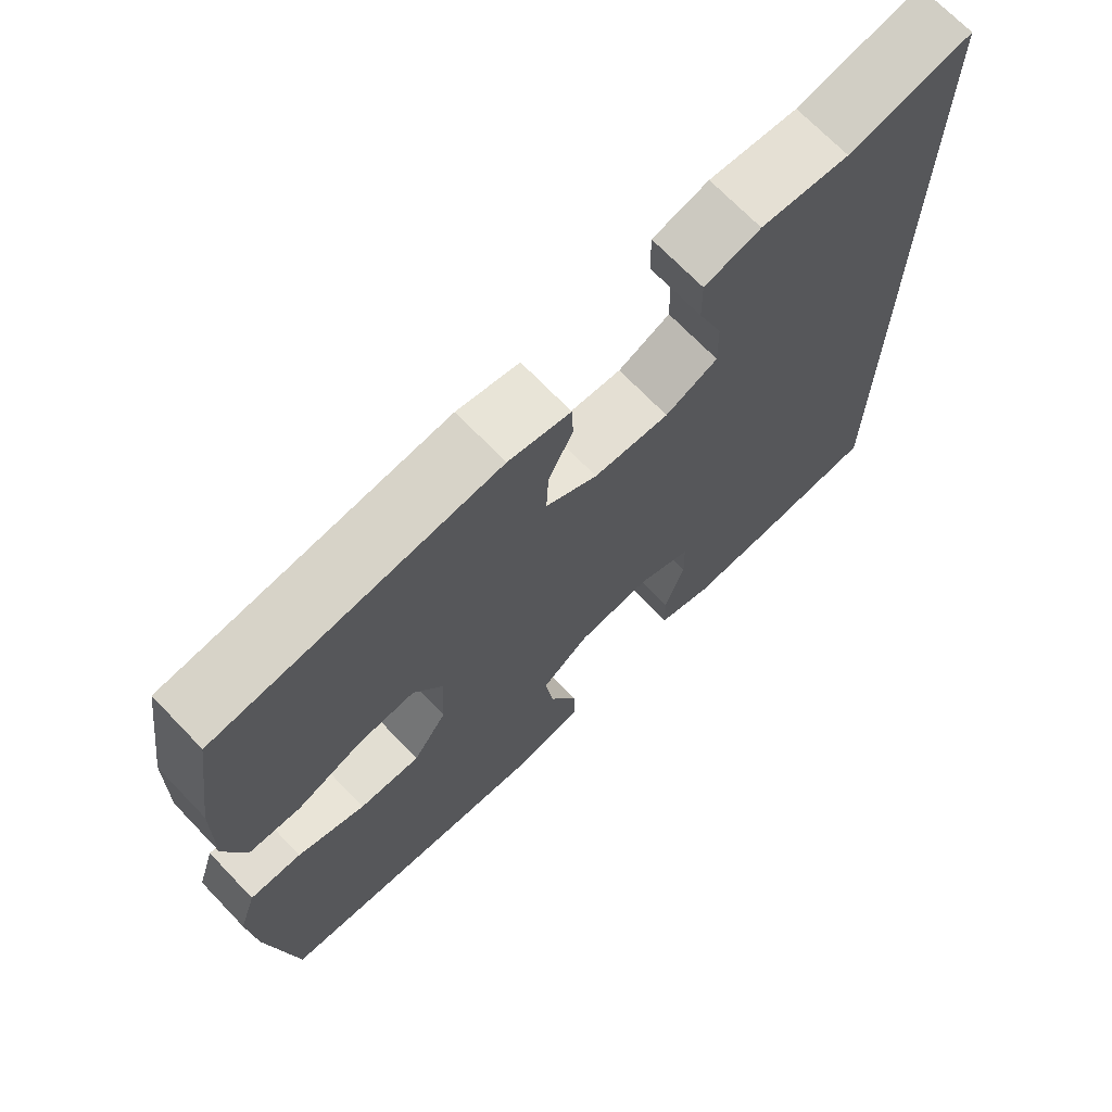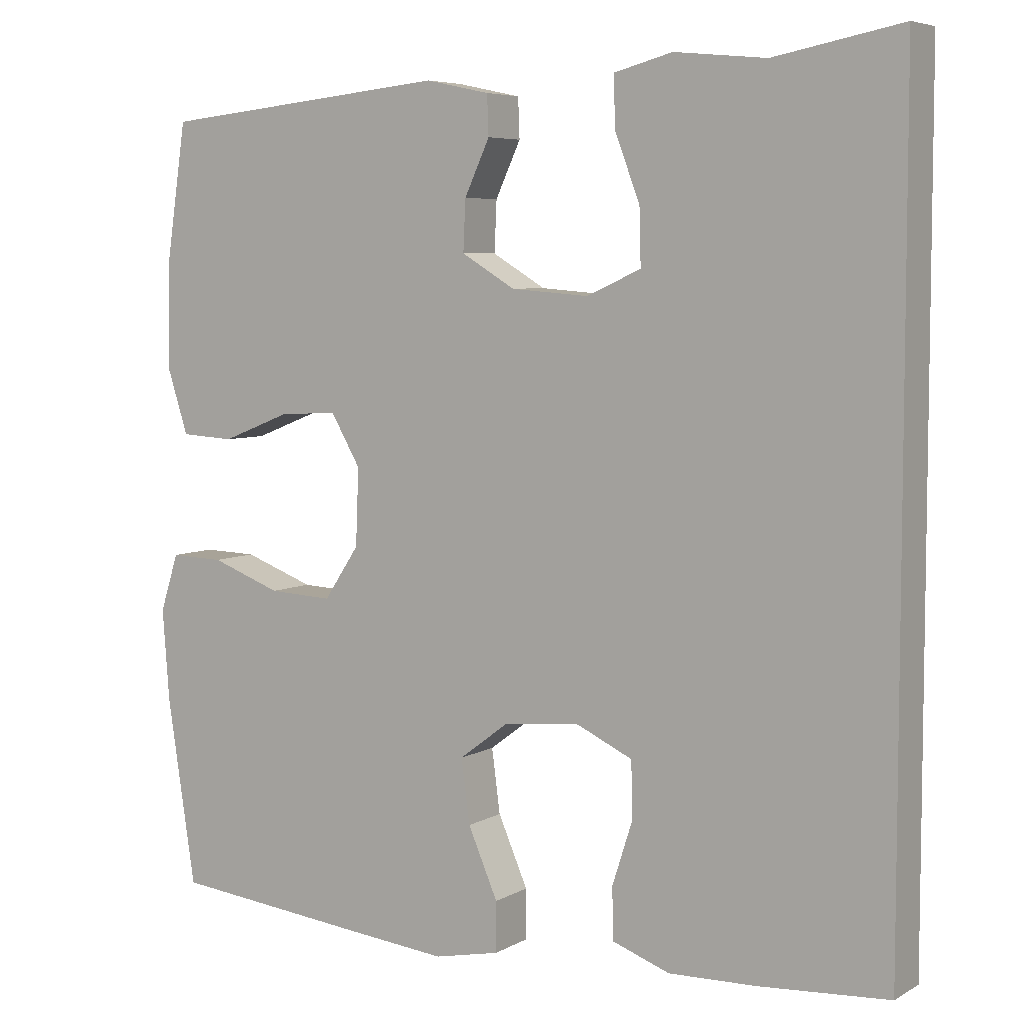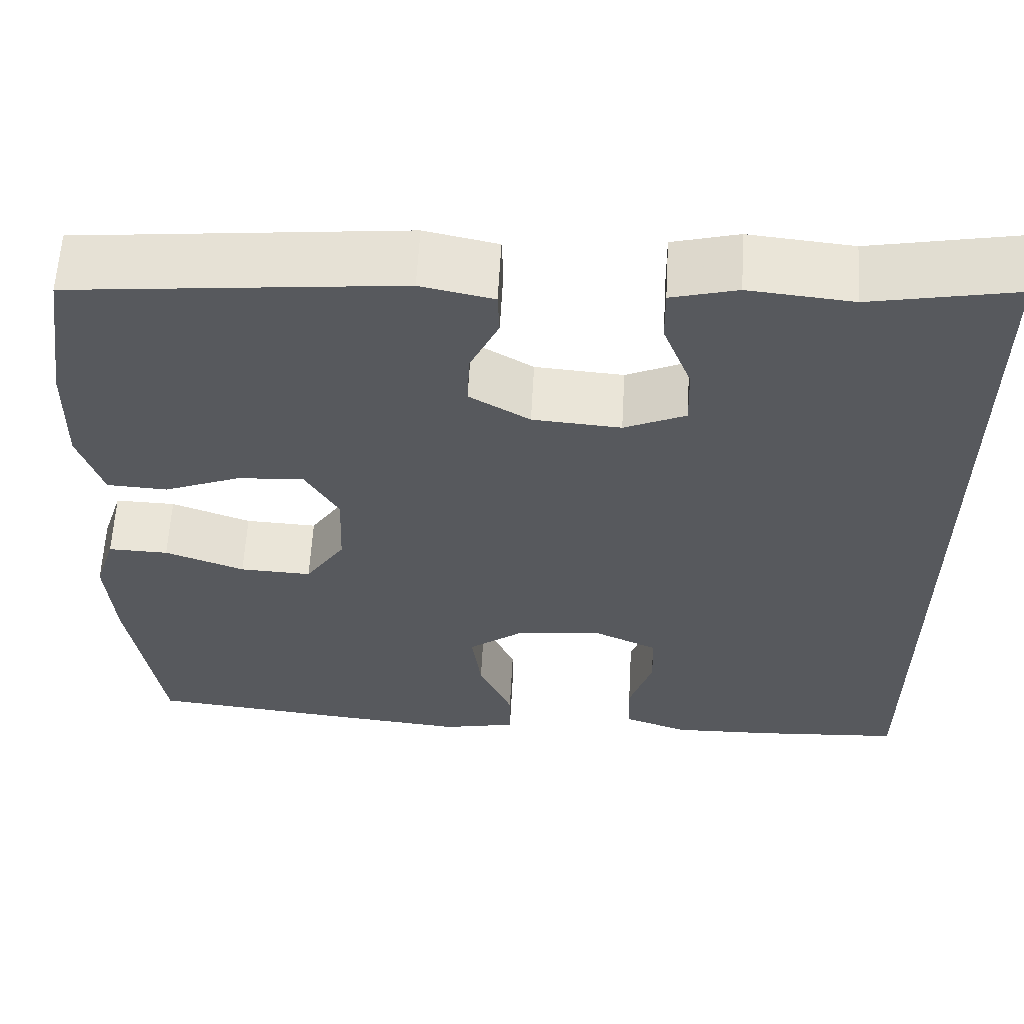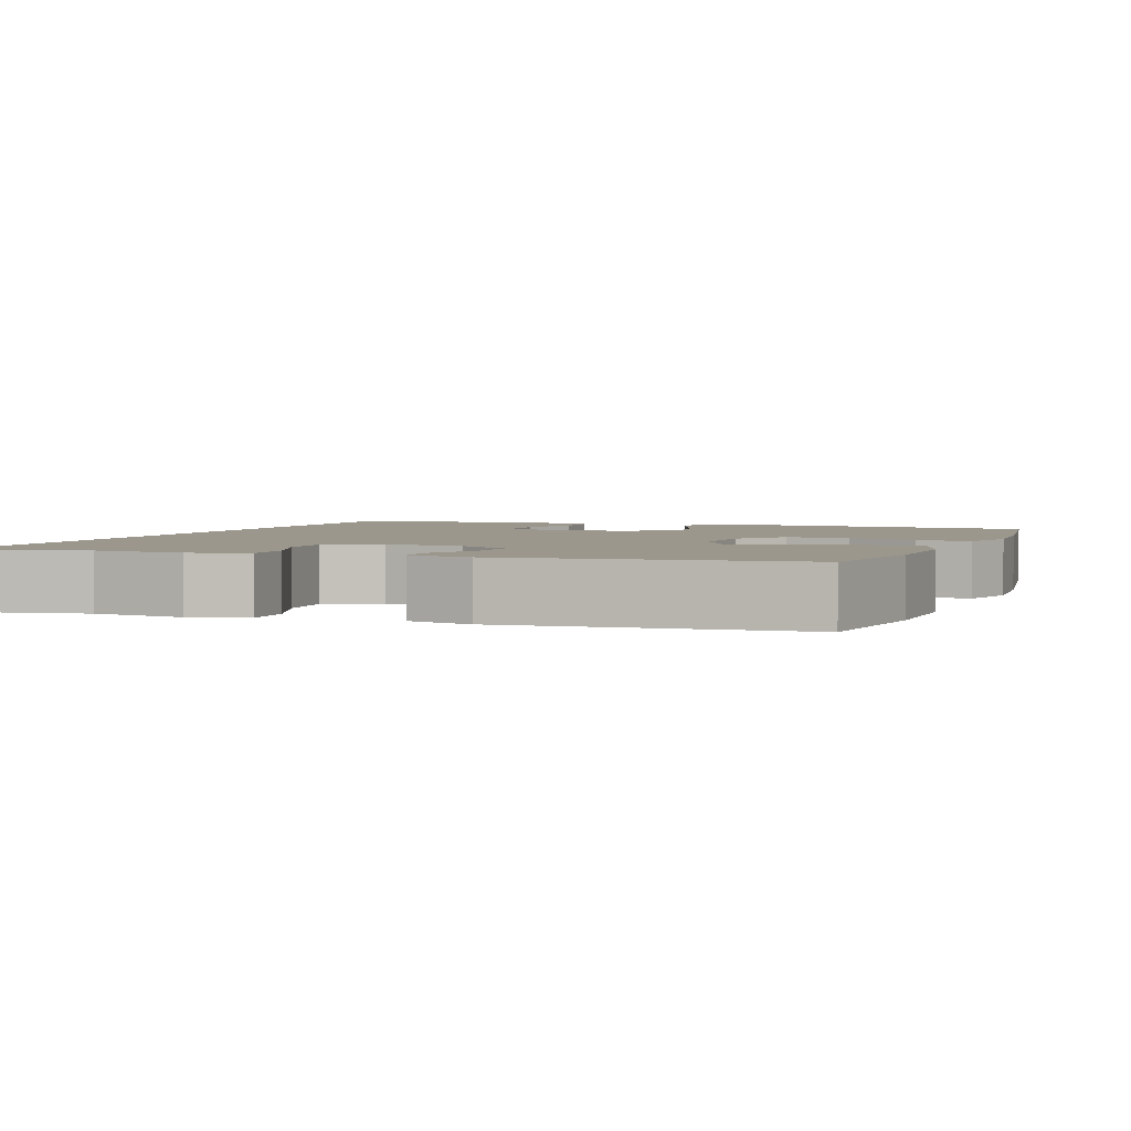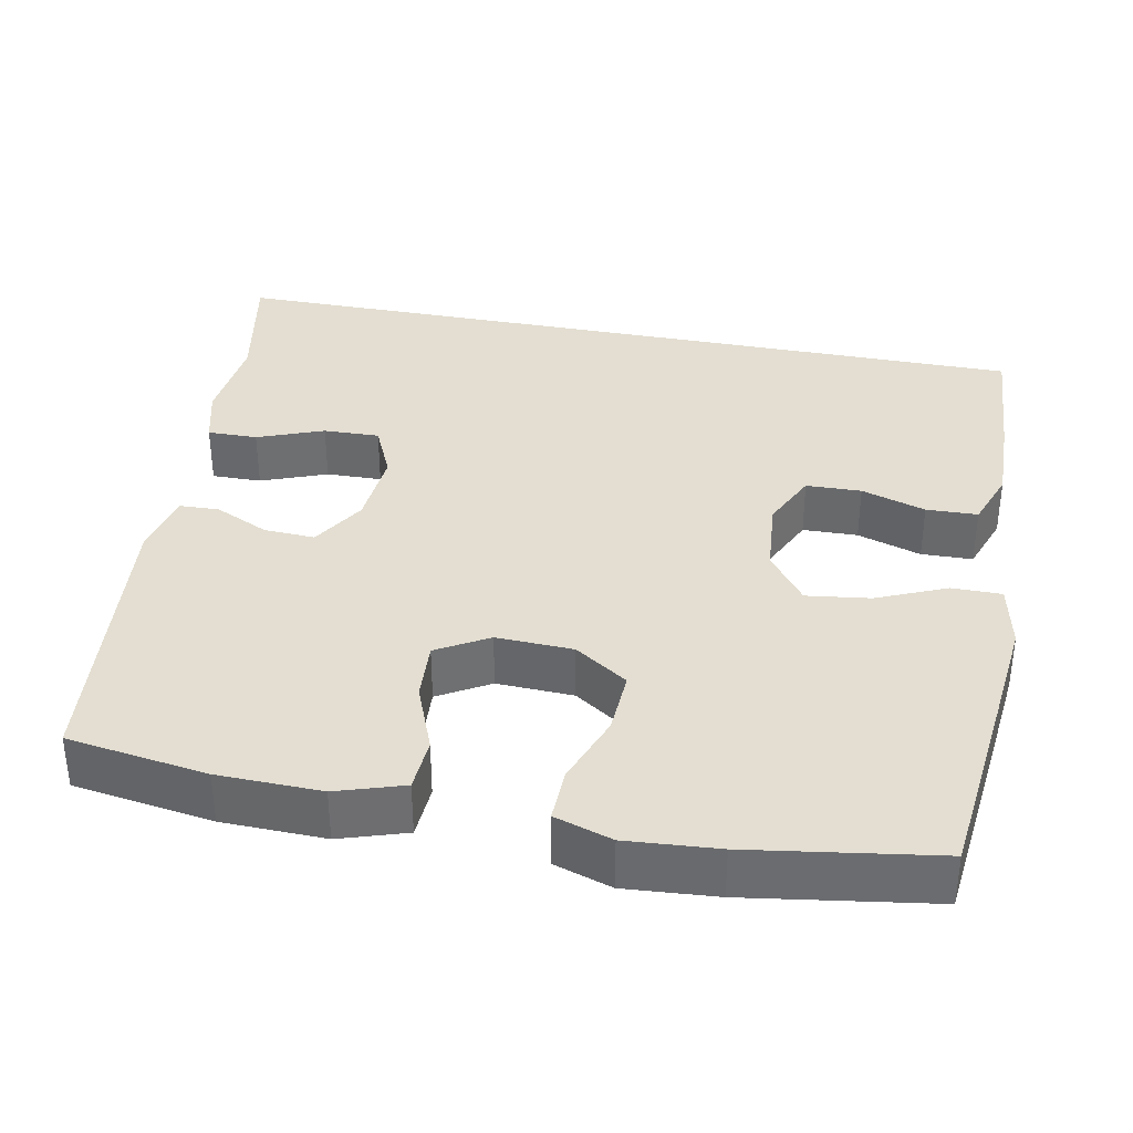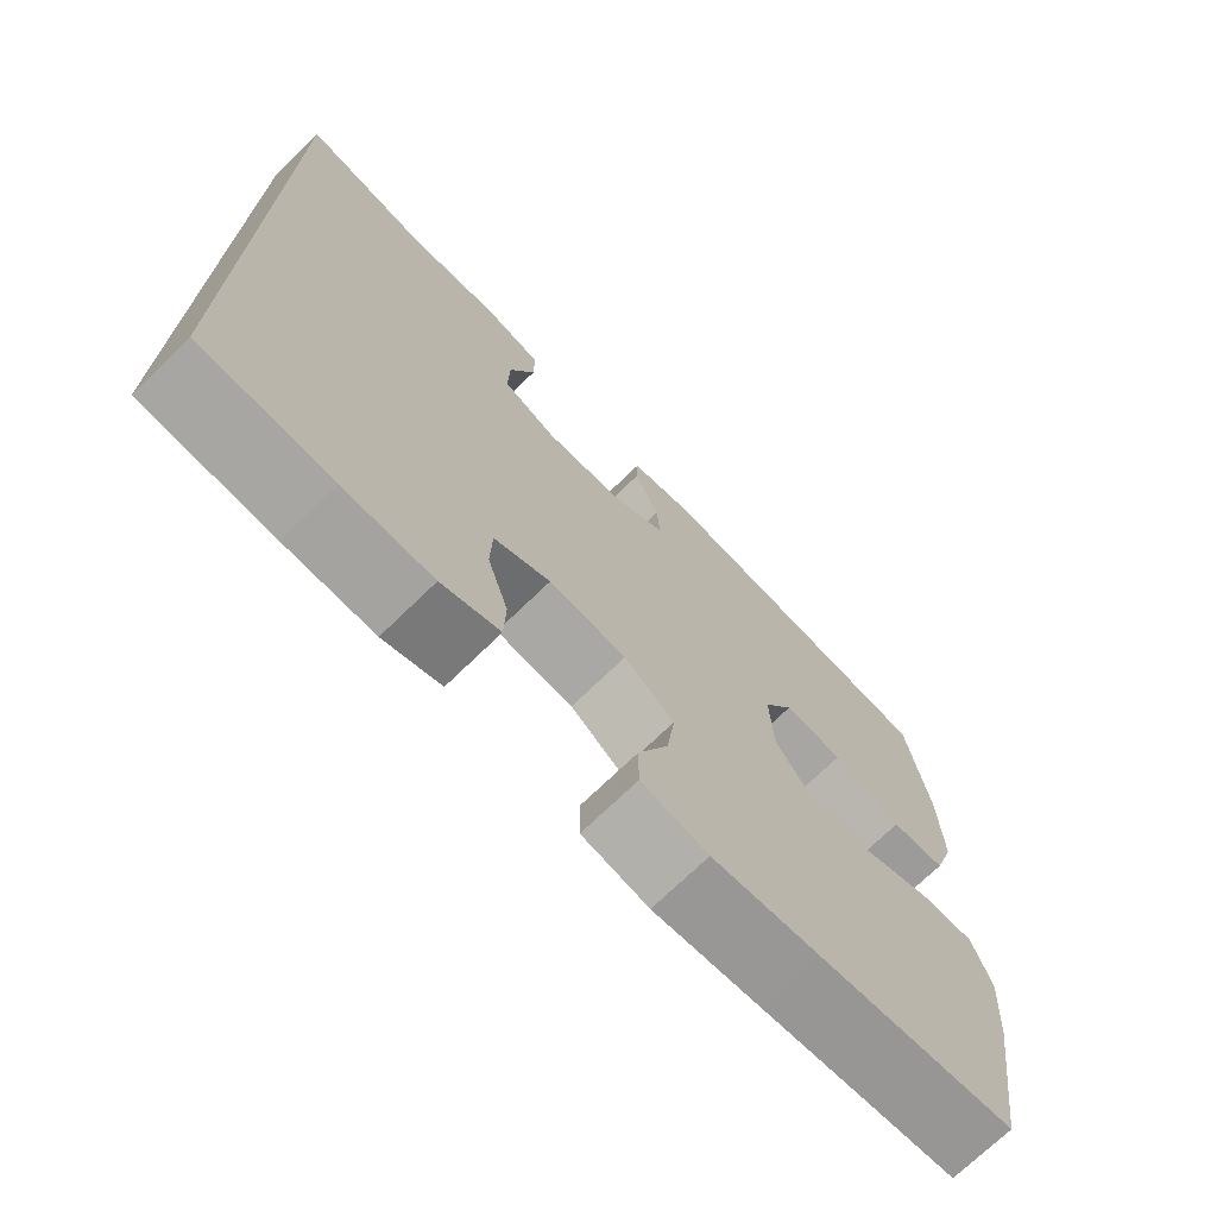
<metadata>
{"format":"obj","ext":"obj","renderer":"f3d","projection":"perspective","resolution":1024,"background":"white","views":[{"elev":70.5,"azim":136.1,"up":"+Z"},{"elev":5.9,"azim":-148.1,"up":"+Z"},{"elev":60.3,"azim":-176.8,"up":"+Z"},{"elev":2.9,"azim":21.1,"up":"+Y"},{"elev":36.0,"azim":101.1,"up":"+Y"},{"elev":-72.0,"azim":-45.8,"up":"+Z"}]}
</metadata>
<code>
v 0.5 0.07 0.5
v 0.527 0.07 0.318
v 0.53 0.07 0.184
v 0.502 0.07 0.097
v 0.432 0.07 0.093
v 0.343 0.07 0.128
v 0.266 0.07 0.133
v 0.227 0.07 0.066
v 0.231 0.07 -0.034
v 0.277 0.07 -0.103
v 0.36 0.07 -0.099
v 0.452 0.07 -0.065
v 0.522 0.07 -0.063
v 0.546 0.07 -0.138
v 0.537 0.07 -0.257
v 0.5 0.07 -0.5
v 0.247 0.07 -0.527
v 0.11 0.07 -0.541
v 0.024 0.07 -0.523
v 0.024 0.07 -0.458
v 0.063 0.07 -0.368
v 0.074 0.07 -0.285
v 0.009 0.07 -0.236
v -0.091 0.07 -0.227
v -0.164 0.07 -0.261
v -0.166 0.07 -0.333
v -0.139 0.07 -0.417
v -0.141 0.07 -0.484
v -0.216 0.07 -0.511
v -0.331 0.07 -0.508
v -0.5 0.07 -0.497
v -0.5 0.07 0.577
v -0.333 0.07 0.545
v -0.213 0.07 0.557
v -0.137 0.07 0.537
v -0.138 0.07 0.472
v -0.171 0.07 0.386
v -0.173 0.07 0.313
v -0.102 0.07 0.281
v 0 0.07 0.289
v 0.07 0.07 0.331
v 0.067 0.07 0.397
v 0.034 0.07 0.468
v 0.036 0.07 0.52
v 0.12 0.07 0.538
v 0.5 0 0.5
v 0.527 0 0.318
v 0.53 0 0.184
v 0.502 0 0.097
v 0.432 0 0.093
v 0.343 0 0.128
v 0.266 0 0.133
v 0.227 0 0.066
v 0.231 0 -0.034
v 0.277 0 -0.103
v 0.36 0 -0.099
v 0.452 0 -0.065
v 0.522 0 -0.063
v 0.546 0 -0.138
v 0.537 0 -0.257
v 0.5 0 -0.5
v 0.247 0 -0.527
v 0.11 0 -0.541
v 0.024 0 -0.523
v 0.024 0 -0.458
v 0.063 0 -0.368
v 0.074 0 -0.285
v 0.009 0 -0.236
v -0.091 0 -0.227
v -0.164 0 -0.261
v -0.166 0 -0.333
v -0.139 0 -0.417
v -0.141 0 -0.484
v -0.216 0 -0.511
v -0.331 0 -0.508
v -0.5 0 -0.497
v -0.5 0 0.577
v -0.333 0 0.545
v -0.213 0 0.557
v -0.137 0 0.537
v -0.138 0 0.472
v -0.171 0 0.386
v -0.173 0 0.313
v -0.102 0 0.281
v 0 0 0.289
v 0.07 0 0.331
v 0.067 0 0.397
v 0.034 0 0.468
v 0.036 0 0.52
v 0.12 0 0.538
f 42 43 44 45
f 41 42 45 1
f 40 41 1 2
f 39 40 2 3
f 34 35 36 37
f 33 34 37 38
f 32 33 38
f 31 32 38
f 30 31 38 39
f 26 27 28 29
f 25 26 29 30
f 18 19 20 21
f 18 21 22
f 17 18 22
f 16 17 22
f 15 16 22 23
f 11 12 13 14
f 10 11 14 15
f 3 4 5 6
f 3 6 7
f 39 3 7
f 25 30 39
f 24 25 39 7
f 10 15 23 24
f 9 10 24
f 8 9 24
f 7 8 24
f 90 89 88 87
f 46 90 87 86
f 47 46 86 85
f 48 47 85 84
f 82 81 80 79
f 83 82 79 78
f 83 78 77
f 83 77 76
f 84 83 76 75
f 74 73 72 71
f 75 74 71 70
f 66 65 64 63
f 67 66 63
f 67 63 62
f 67 62 61
f 68 67 61 60
f 59 58 57 56
f 60 59 56 55
f 51 50 49 48
f 52 51 48
f 52 48 84
f 84 75 70
f 52 84 70 69
f 69 68 60 55
f 69 55 54
f 69 54 53
f 69 53 52
f 1 46 47 2
f 2 47 48 3
f 3 48 49 4
f 4 49 50 5
f 5 50 51 6
f 6 51 52 7
f 7 52 53 8
f 8 53 54 9
f 9 54 55 10
f 10 55 56 11
f 11 56 57 12
f 12 57 58 13
f 13 58 59 14
f 14 59 60 15
f 15 60 61 16
f 16 61 62 17
f 17 62 63 18
f 18 63 64 19
f 19 64 65 20
f 20 65 66 21
f 21 66 67 22
f 22 67 68 23
f 23 68 69 24
f 24 69 70 25
f 25 70 71 26
f 26 71 72 27
f 27 72 73 28
f 28 73 74 29
f 29 74 75 30
f 30 75 76 31
f 31 76 77 32
f 32 77 78 33
f 33 78 79 34
f 34 79 80 35
f 35 80 81 36
f 36 81 82 37
f 37 82 83 38
f 38 83 84 39
f 39 84 85 40
f 40 85 86 41
f 41 86 87 42
f 42 87 88 43
f 43 88 89 44
f 44 89 90 45
f 45 90 46 1

</code>
